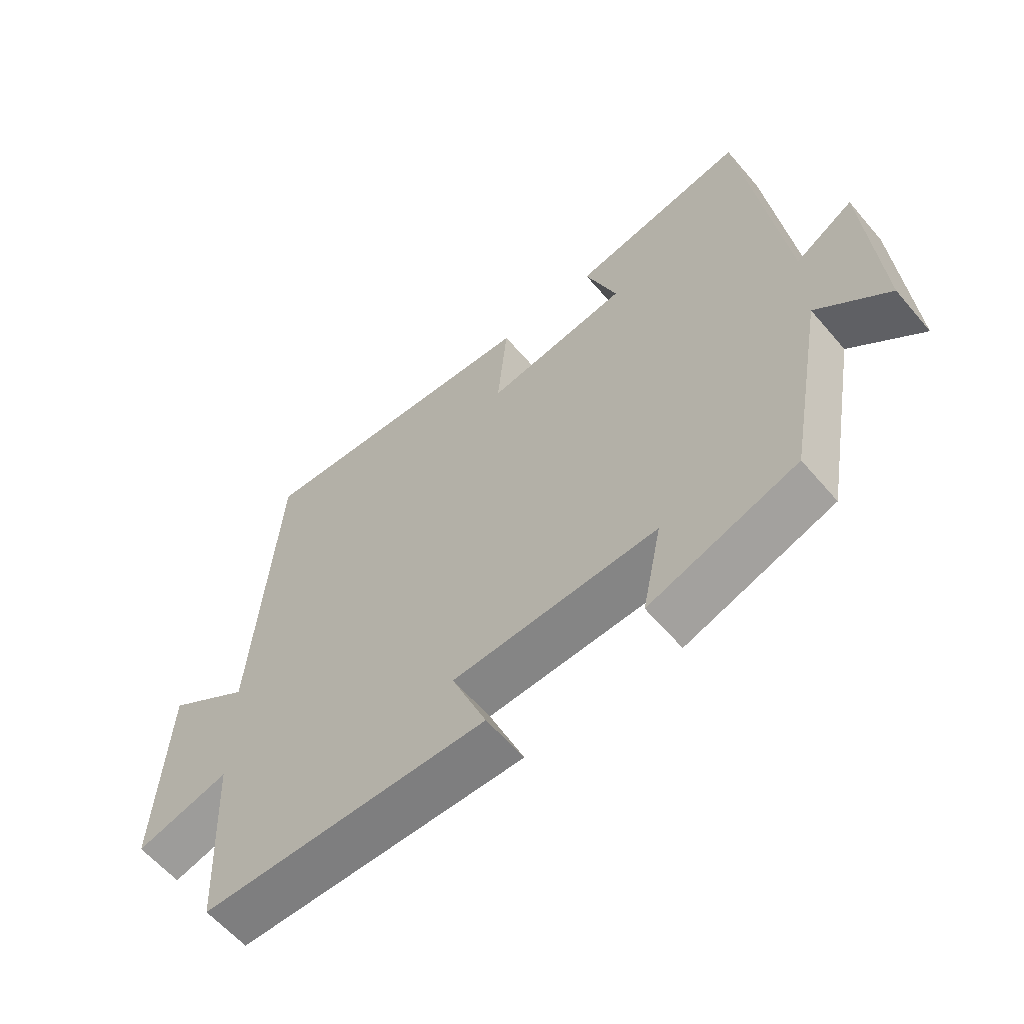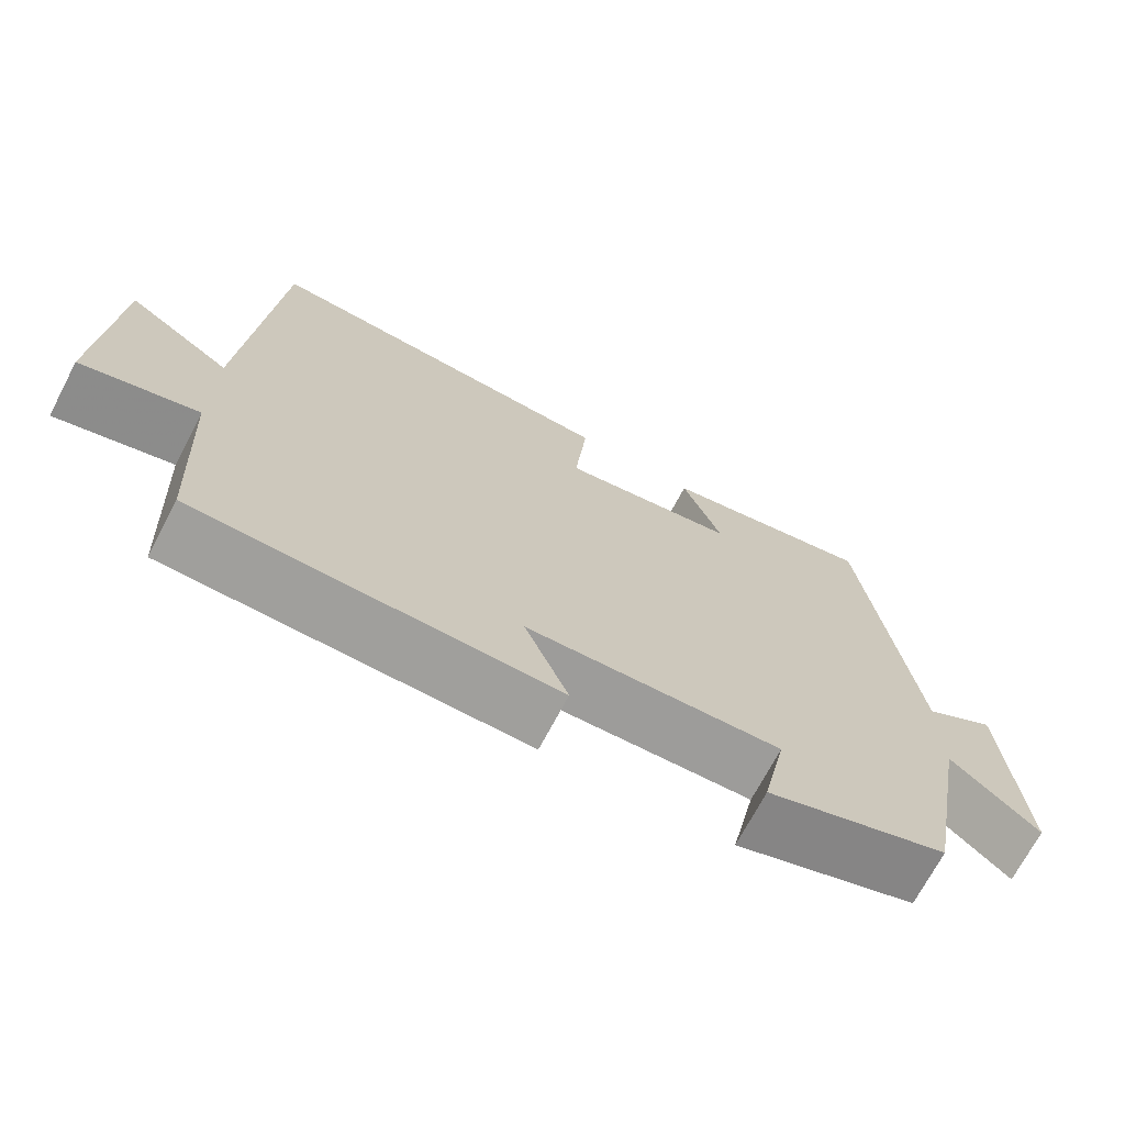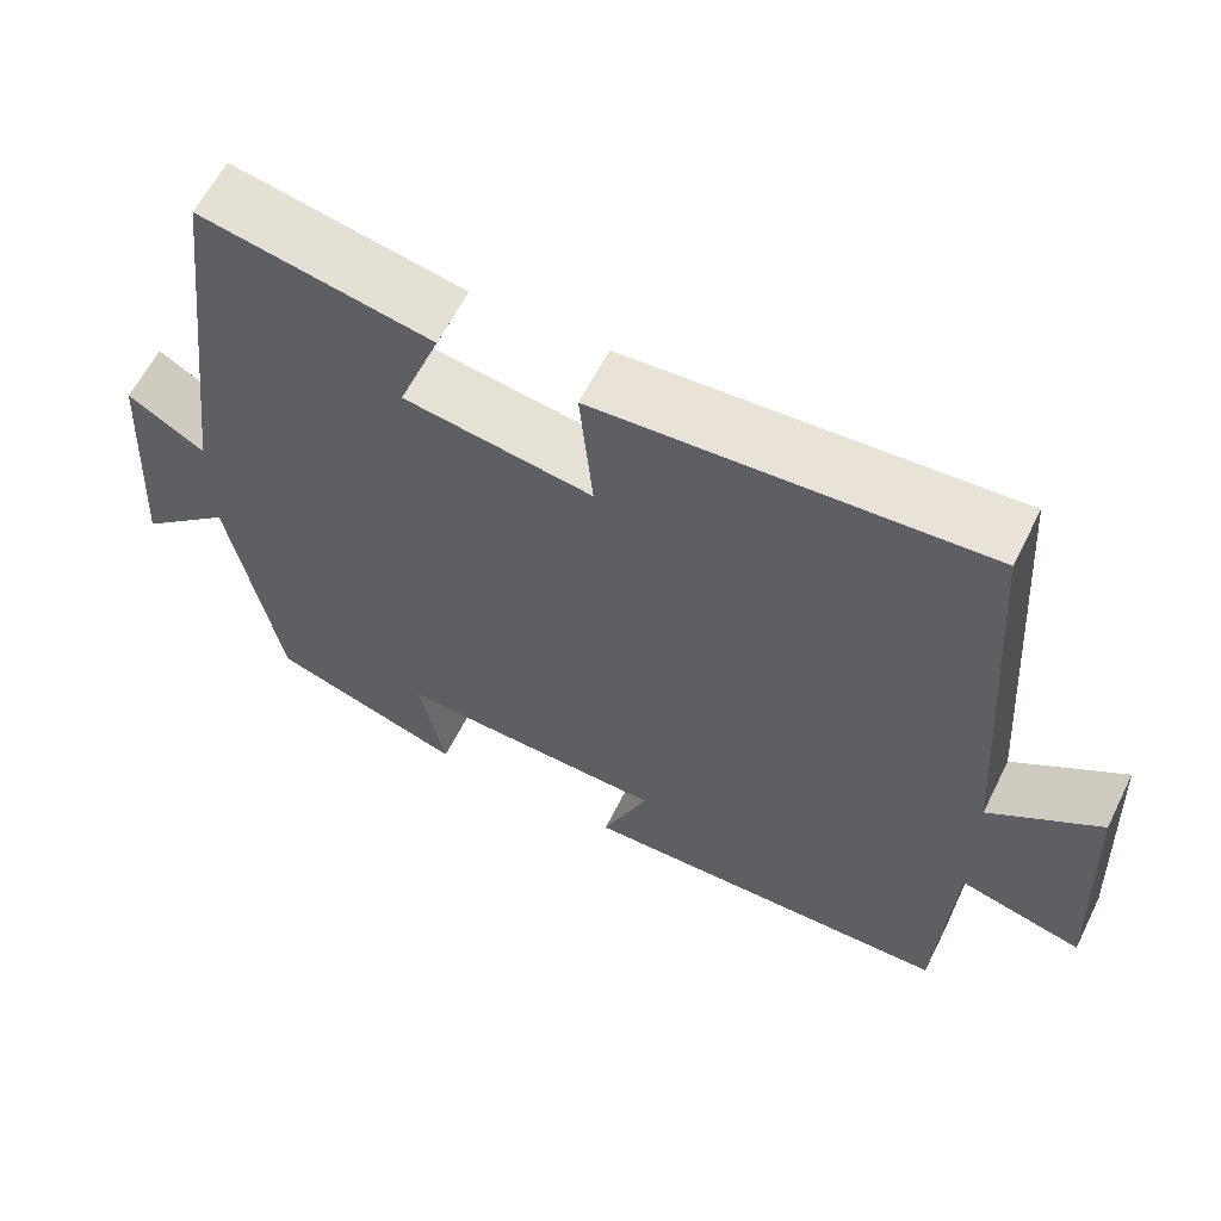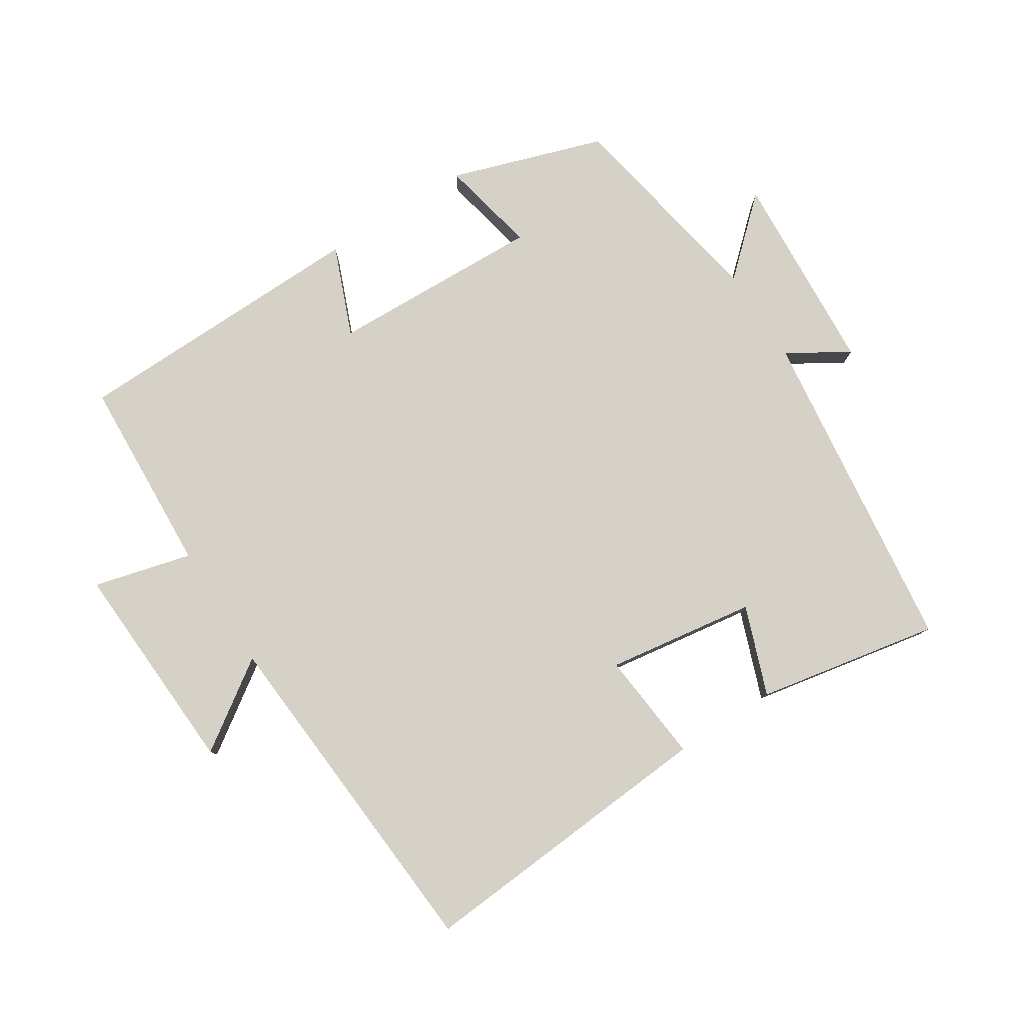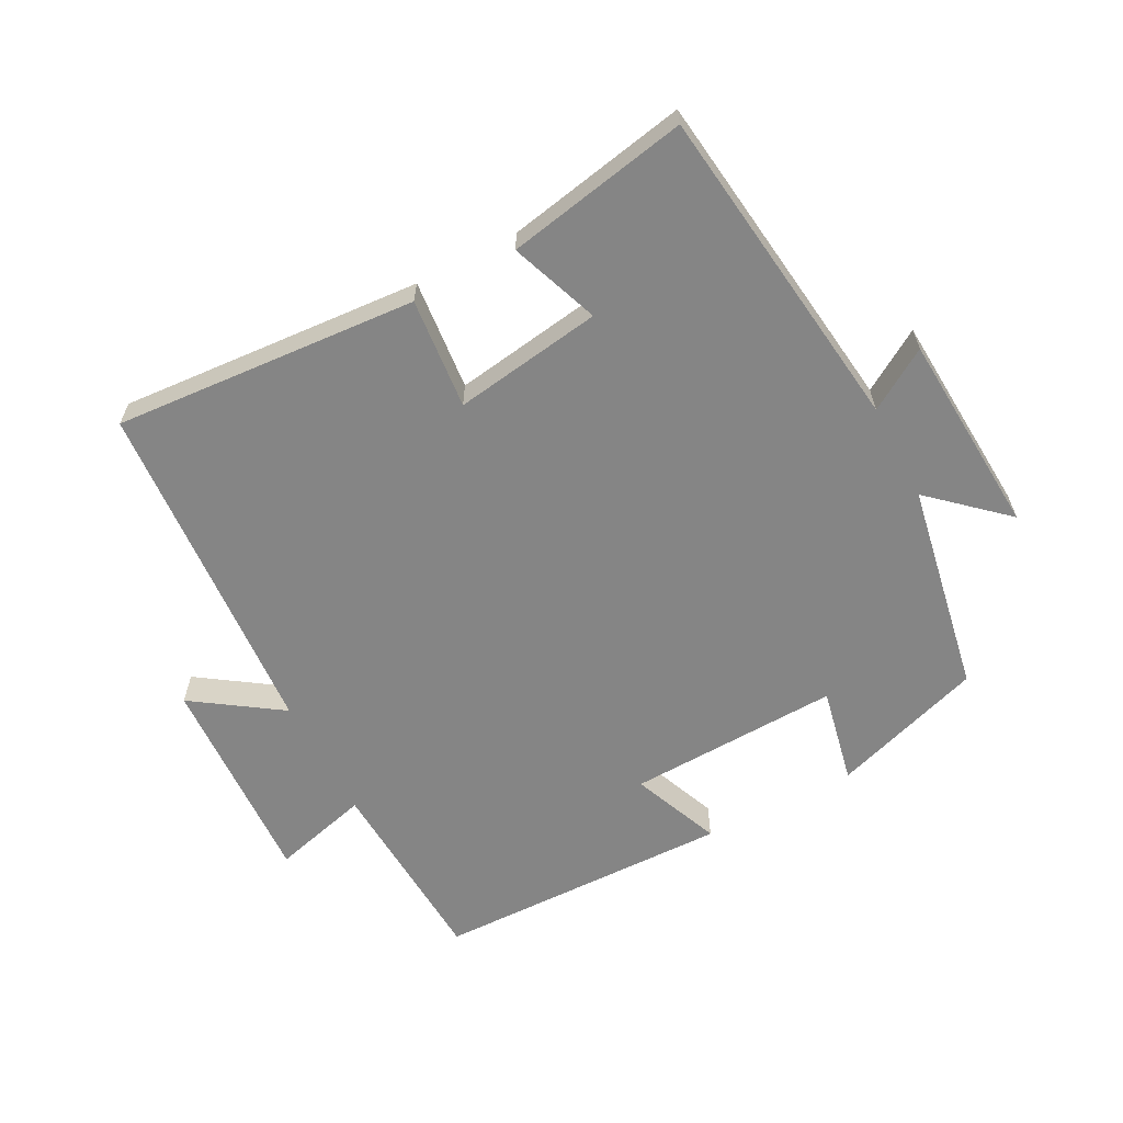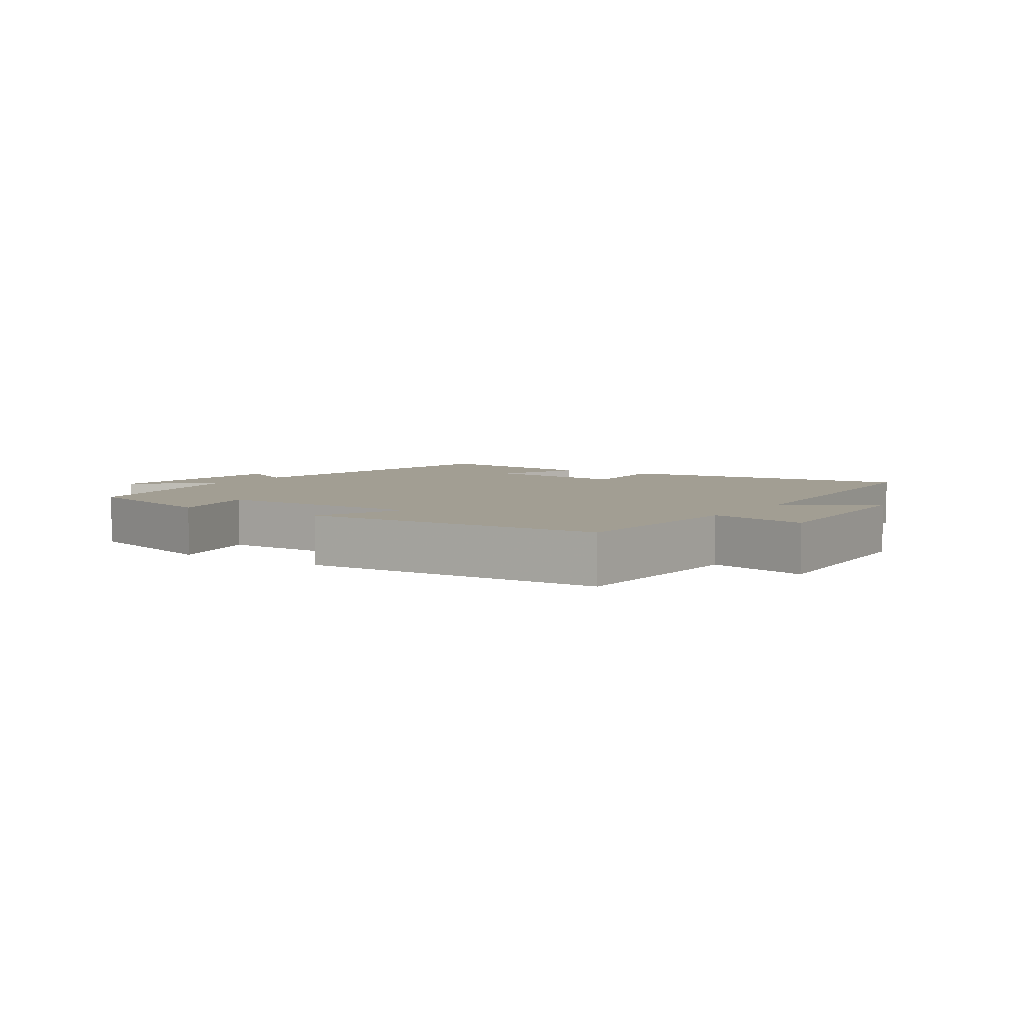
<metadata>
{"format":"obj","ext":"obj","renderer":"f3d","projection":"perspective","resolution":1024,"background":"white","views":[{"elev":-60.3,"azim":40.3,"up":"+Z"},{"elev":-70.8,"azim":-27.8,"up":"+Z"},{"elev":61.3,"azim":-153.5,"up":"+Z"},{"elev":79.6,"azim":-32.7,"up":"+Y"},{"elev":-61.8,"azim":27.8,"up":"+Y"},{"elev":5.1,"azim":-147.1,"up":"+Y"}]}
</metadata>
<code>
v 0.437 0.07 0.553
v 0.5 0.07 0.051
v 0.592 0.07 0.108
v 0.612 0.07 -0.202
v 0.5 0.07 -0.101
v 0.441 0.07 -0.423
v 0.209 0.07 -0.5
v 0.24 0.07 -0.352
v -0.084 0.07 -0.364
v -0.029 0.07 -0.5
v -0.484 0.07 -0.491
v -0.5 0.07 -0.19
v -0.649 0.07 -0.229
v -0.633 0.07 0.099
v -0.5 0.07 0.008
v -0.463 0.07 0.534
v 0 0.07 0.5
v -0.016 0.07 0.331
v 0.21 0.07 0.365
v 0.16 0.07 0.5
v 0.437 0 0.553
v 0.5 0 0.051
v 0.592 0 0.108
v 0.612 0 -0.202
v 0.5 0 -0.101
v 0.441 0 -0.423
v 0.209 0 -0.5
v 0.24 0 -0.352
v -0.084 0 -0.364
v -0.029 0 -0.5
v -0.484 0 -0.491
v -0.5 0 -0.19
v -0.649 0 -0.229
v -0.633 0 0.099
v -0.5 0 0.008
v -0.463 0 0.534
v 0 0 0.5
v -0.016 0 0.331
v 0.21 0 0.365
v 0.16 0 0.5
f 19 20 1 2
f 18 19 2
f 15 16 17 18
f 15 18 2
f 12 13 14 15
f 11 12 15
f 10 11 15
f 9 10 15
f 8 9 15 2
f 7 8 2
f 6 7 2
f 5 6 2
f 2 3 4 5
f 22 21 40 39
f 22 39 38
f 38 37 36 35
f 22 38 35
f 35 34 33 32
f 35 32 31
f 35 31 30
f 35 30 29
f 22 35 29 28
f 22 28 27
f 22 27 26
f 22 26 25
f 25 24 23 22
f 1 21 22 2
f 2 22 23 3
f 3 23 24 4
f 4 24 25 5
f 5 25 26 6
f 6 26 27 7
f 7 27 28 8
f 8 28 29 9
f 9 29 30 10
f 10 30 31 11
f 11 31 32 12
f 12 32 33 13
f 13 33 34 14
f 14 34 35 15
f 15 35 36 16
f 16 36 37 17
f 17 37 38 18
f 18 38 39 19
f 19 39 40 20
f 20 40 21 1

</code>
